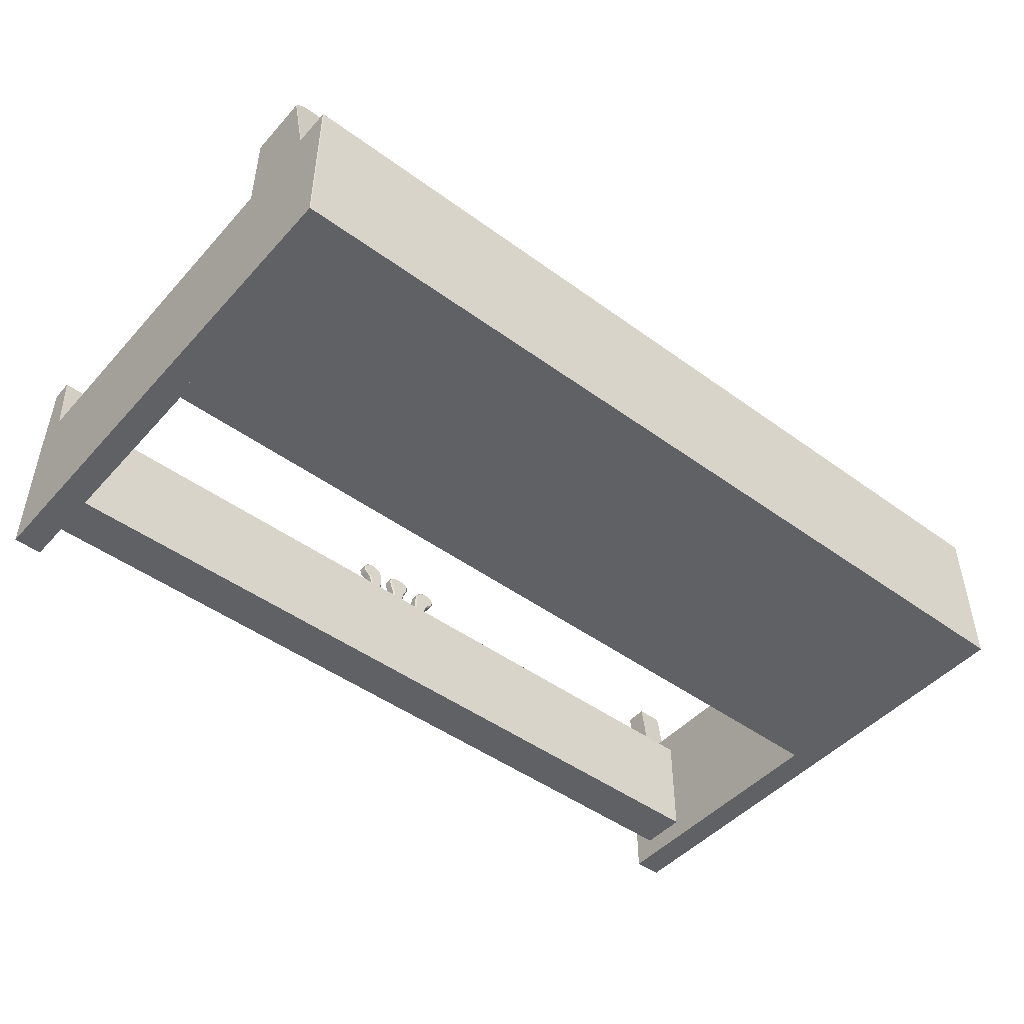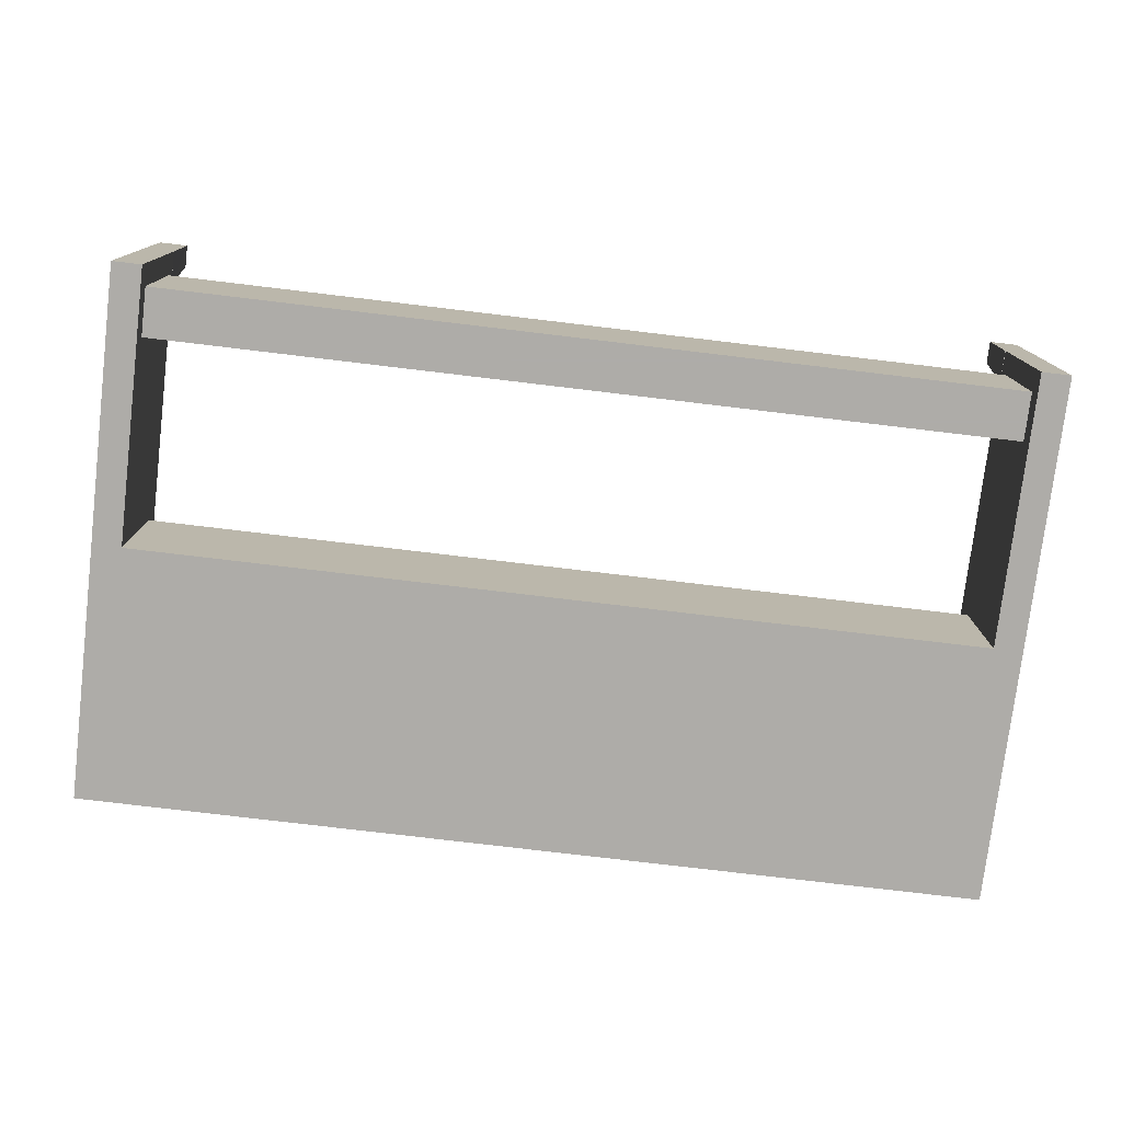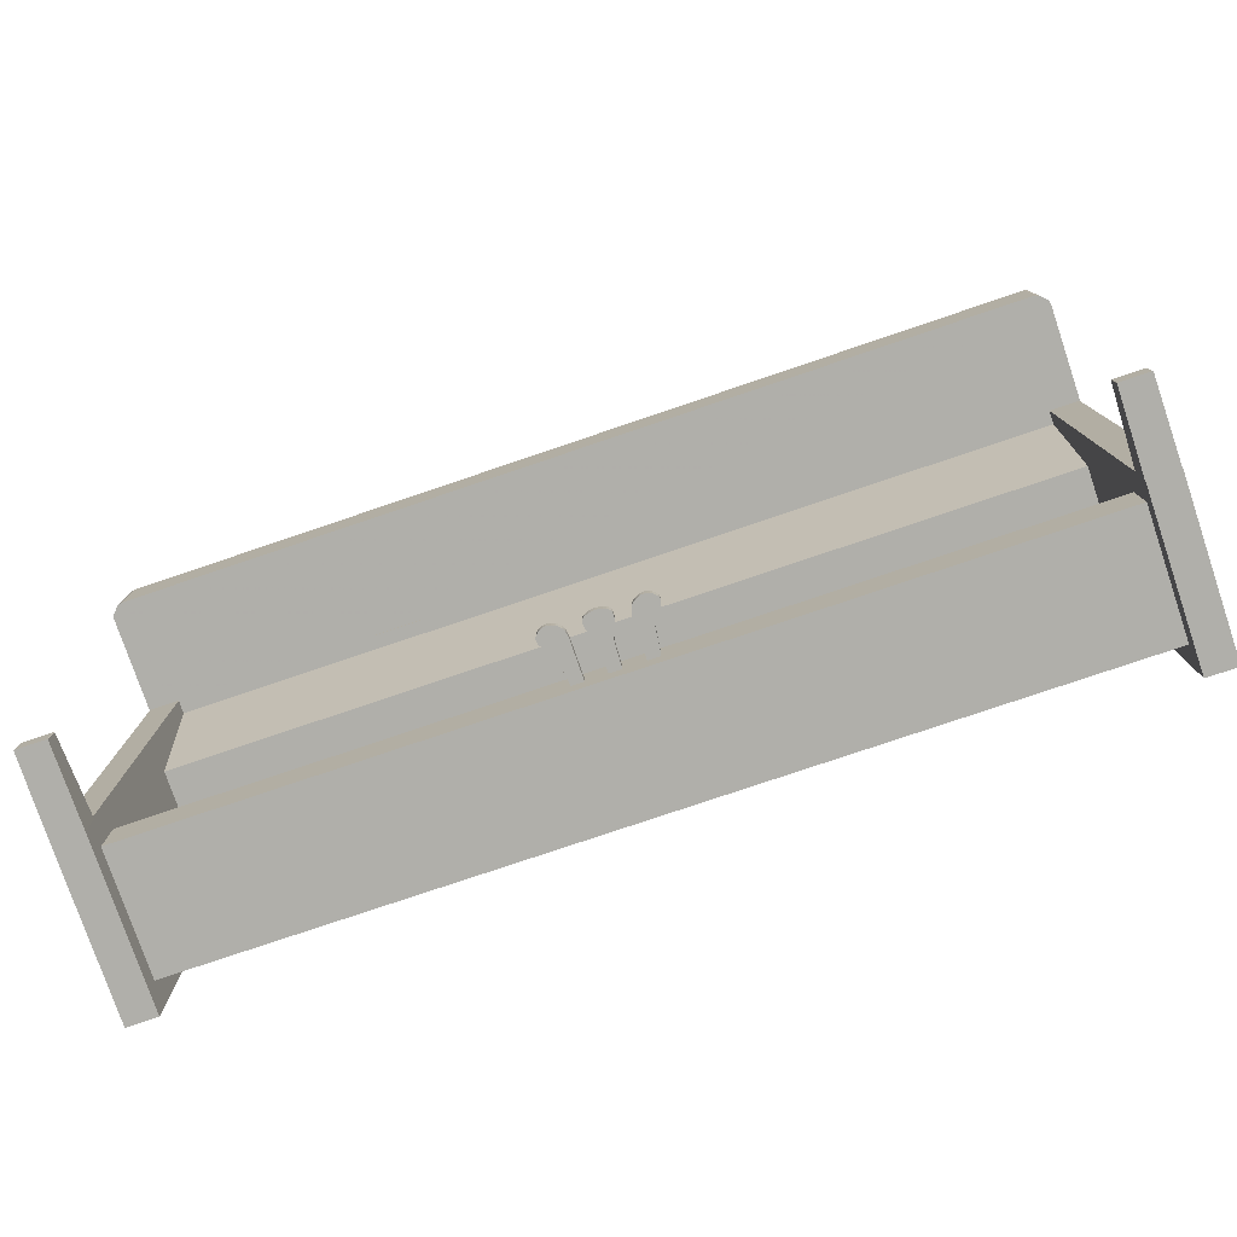
<metadata>
{"format":"obj","ext":"obj","renderer":"f3d","projection":"perspective","resolution":1024,"background":"white","views":[{"elev":-47.3,"azim":140.5,"up":"+Z"},{"elev":-77.0,"azim":-6.8,"up":"+Z"},{"elev":-78.0,"azim":18.7,"up":"+Y"}]}
</metadata>
<code>
g Pedale_2
v 0.01928 -0.3455 0.0397
v 0.01795 -0.3455 0.04224
v 0.01599 -0.3455 0.04458
v 0.01313 -0.3455 0.04616
v 0.009836 -0.3455 0.04743
v 0.006314 -0.3455 0.04838
v 0.002676 -0.3455 0.04896
v -0.000962 -0.3455 0.04915
v -0.00447 -0.3455 0.04886
v -0.007837 -0.3455 0.0482
v -0.01307 -0.3455 0.04646
v -0.01681 -0.3455 0.0439
v -0.01891 -0.3455 0.04097
v -0.01933 -0.3455 0.03712
v -0.0187 -0.3455 0.03191
v -0.0157 -0.3455 0.02407
v -0.01173 -0.3455 0.01559
v -0.01025 -0.3455 0.002579
v -0.009504 -0.3455 -0.03106
v 0.008276 -0.3455 -0.03106
v 0.00968 -0.3455 0.00255
v 0.01111 -0.3455 0.01106
v 0.01274 -0.3455 0.01655
v 0.01452 -0.3455 0.02104
v 0.01573 -0.3455 0.0236
v 0.01697 -0.3455 0.0261
v 0.01807 -0.3455 0.02845
v 0.01927 -0.3455 0.03271
v 0.01972 -0.3455 0.03601
v 0.005768 -0.3305 -0.03106
v 0.008276 -0.3325 -0.03106
v -0.009504 -0.3325 -0.03106
v -0.007503 -0.3305 -0.03106
v -0.01351 -0.3305 0.02404
v -0.0157 -0.3325 0.02407
v -0.01173 -0.3325 0.01559
v -0.009748 -0.3305 0.016
v 0.01212 -0.3305 0.02055
v 0.01452 -0.3325 0.02104
v 0.01927 -0.3325 0.03271
v 0.01731 -0.3305 0.03312
v 0.01619 -0.3305 0.02915
v 0.01807 -0.3325 0.02845
v 0.01274 -0.3325 0.01655
v 0.009851 -0.3305 0.01479
v 0.007172 -0.3305 0.002553
v 0.00968 -0.3325 0.00255
v 0.01111 -0.3325 0.01106
v 0.008423 -0.3305 0.009989
v -0.008251 -0.3305 0.002868
v -0.01025 -0.3325 0.002579
v 0.01063 -0.3305 0.04507
v 0.009836 -0.3325 0.04743
v 0.007495 -0.3305 0.04591
v 0.006314 -0.3325 0.04838
v 0.002676 -0.3325 0.04896
v 0.003954 -0.3305 0.04648
v -0.0187 -0.3325 0.03191
v -0.01631 -0.3305 0.03133
v -0.01483 -0.3305 0.04199
v -0.01681 -0.3325 0.0439
v -0.01307 -0.3325 0.04646
v -0.0103 -0.3305 0.04425
v -0.00553 -0.3305 0.04579
v -0.007837 -0.3325 0.0482
v -0.00447 -0.3325 0.04886
v -0.002493 -0.3305 0.04639
v 0.000672 -0.3305 0.04665
v -0.000962 -0.3325 0.04915
v 0.01697 -0.3325 0.0261
v 0.01518 -0.3305 0.02699
v 0.01313 -0.3325 0.04616
v 0.01355 -0.3305 0.04394
v 0.01599 -0.3325 0.04458
v 0.01423 -0.3305 0.04356
v 0.01734 -0.3305 0.0391
v 0.01928 -0.3325 0.0397
v 0.01795 -0.3325 0.04224
v 0.01628 -0.3305 0.04112
v 0.01771 -0.3305 0.03603
v 0.01972 -0.3325 0.03601
v -0.01933 -0.3325 0.03712
v -0.01689 -0.3305 0.03618
v 0.01392 -0.3305 0.02445
v 0.01573 -0.3325 0.0236
v -0.01651 -0.3305 0.03976
v -0.01891 -0.3325 0.04097
f 13 14 25
f 60 63 86
f 73 75 71
f 64 84 63
f 67 84 64
f 50 45 49
f 68 84 67
f 57 84 68
f 33 50 46 30
f 84 57 54 71
f 73 71 52
f 37 38 45 50
f 80 79 76
f 79 80 75
f 59 84 34
f 42 71 41
f 83 84 59
f 75 80 41
f 86 84 83
f 29 1 2
f 2 3 29
f 4 26 3
f 8 9 25
f 10 11 25
f 12 13 11
f 14 15 25
f 25 26 6 7
f 26 5 6
f 18 21 22
f 18 22 23
f 27 28 26
f 24 25 16 17
f 15 16 25
f 11 13 25
f 7 8 25
f 3 28 29
f 4 5 26
f 9 10 25
f 3 26 28
f 71 54 52
f 38 37 34 84
f 75 41 71
f 50 49 46
f 19 20 21 18
f 17 18 23 24
f 63 84 86
f 20 19 32 33 30 31
f 13 12 61 87
f 28 27 43 40
f 25 24 39 85
f 5 4 72 53
f 19 18 51 32
f 8 7 56 69
f 16 15 58 35
f 3 2 78 74
f 18 17 36 51
f 14 13 87 82
f 23 22 48 44
f 24 23 44 39
f 21 20 31 47
f 27 26 70 43
f 9 8 69 66
f 29 28 40 81
f 15 14 82 58
f 10 9 66 65
f 17 16 35 36
f 22 21 47 48
f 6 5 53 55
f 7 6 55 56
f 12 11 62 61
f 11 10 65 62
f 26 25 85 70
f 4 3 74 72
f 1 29 81 77
f 2 1 77 78
f 37 50 51 36
f 39 44 45 38
f 47 31 30 46
f 32 51 50 33
f 67 64 65 66
f 73 52 53 72
f 81 40 41 80
f 57 68 69 56
f 59 34 35 58
f 85 39 38 84
f 36 35 34 37
f 40 43 42 41
f 43 70 71 42
f 44 48 49 45
f 48 47 46 49
f 52 54 55 53
f 70 85 84 71
f 54 57 56 55
f 83 59 58 82
f 60 86 87 61
f 63 60 61 62
f 64 63 62 65
f 68 67 66 69
f 75 73 72 74
f 79 75 74 78
f 77 81 80 76
f 76 79 78 77
f 86 83 82 87
g Pedale
v -0.07863 -0.3455 0.03824
v -0.0773 -0.3455 0.04077
v -0.07399 -0.3455 0.04458
v -0.07177 -0.3455 0.04616
v -0.06922 -0.3455 0.04743
v -0.06649 -0.3455 0.04838
v -0.06367 -0.3455 0.04896
v -0.06085 -0.3455 0.04915
v -0.05813 -0.3455 0.04886
v -0.05552 -0.3455 0.0482
v -0.0531 -0.3455 0.04719
v -0.05071 -0.3455 0.04611
v -0.04852 -0.3455 0.04455
v -0.04452 -0.3455 0.04098
v -0.04303 -0.3455 0.03879
v -0.042 -0.3455 0.03674
v -0.04083 -0.3455 0.03184
v -0.04011 -0.3455 0.0247
v -0.03975 -0.3455 -0.03106
v -0.05753 -0.3455 -0.03106
v -0.06233 -0.3455 0.00769
v -0.06367 -0.3455 0.0128
v -0.06512 -0.3455 0.01637
v -0.06671 -0.3455 0.01884
v -0.06847 -0.3455 0.02066
v -0.07467 -0.3455 0.02592
v -0.07641 -0.3455 0.0279
v -0.07761 -0.3455 0.03032
v -0.07862 -0.3455 0.03426
v -0.07863 -0.3325 0.03824
v -0.07663 -0.3305 0.03775
v -0.07564 -0.3305 0.03964
v -0.0773 -0.3325 0.04077
v -0.07862 -0.3325 0.03426
v -0.07662 -0.3305 0.03452
v -0.07572 -0.3305 0.03102
v -0.07761 -0.3325 0.03032
v -0.07641 -0.3325 0.0279
v -0.07473 -0.3305 0.02902
v -0.07467 -0.3325 0.02592
v -0.07326 -0.3305 0.02735
v -0.0671 -0.3305 0.02212
v -0.06847 -0.3325 0.02066
v -0.06671 -0.3325 0.01884
v -0.06513 -0.3305 0.02009
v -0.06512 -0.3325 0.01637
v -0.06334 -0.3305 0.0173
v -0.06177 -0.3305 0.01343
v -0.06367 -0.3325 0.0128
v -0.06233 -0.3325 0.00769
v -0.06036 -0.3305 0.008073
v -0.07399 -0.3325 0.04458
v -0.07264 -0.3305 0.04309
v -0.07177 -0.3325 0.04616
v -0.07074 -0.3305 0.04444
v -0.06922 -0.3325 0.04743
v -0.06844 -0.3305 0.04558
v -0.06596 -0.3305 0.04645
v -0.06649 -0.3325 0.04838
v -0.06367 -0.3325 0.04896
v -0.0634 -0.3305 0.04697
v -0.06085 -0.3325 0.04915
v -0.06089 -0.3305 0.04714
v -0.05848 -0.3305 0.04689
v -0.05813 -0.3325 0.04886
v -0.05615 -0.3305 0.0463
v -0.05552 -0.3325 0.0482
v -0.0531 -0.3325 0.04719
v -0.05387 -0.3305 0.04534
v -0.05171 -0.3305 0.04436
v -0.05071 -0.3325 0.04611
v -0.04977 -0.3305 0.04298
v -0.04852 -0.3325 0.04455
v -0.04452 -0.3325 0.04098
v -0.04603 -0.3305 0.03965
v -0.05551 -0.3305 -0.03106
v -0.05753 -0.3325 -0.03106
v -0.03975 -0.3325 -0.03106
v -0.04175 -0.3305 -0.03106
v -0.04476 -0.3305 0.03777
v -0.04303 -0.3325 0.03879
v -0.04389 -0.3305 0.03605
v -0.042 -0.3325 0.03674
v -0.04083 -0.3325 0.03184
v -0.04281 -0.3305 0.03151
v -0.04211 -0.3305 0.02459
v -0.04011 -0.3325 0.0247
f 100 112 101
f 116 89 88
f 89 116 90
f 91 90 113
f 129 128 145 148
f 95 112 96
f 97 112 98
f 99 98 100
f 101 112 102
f 129 169 172 132
f 112 94 93 113
f 113 93 92
f 105 109 108
f 105 110 109
f 114 113 115
f 111 104 103 112
f 102 112 103
f 98 112 100
f 94 112 95
f 90 116 115
f 91 113 92
f 96 112 97
f 90 115 113
f 119 122 118
f 122 140 123
f 126 123 128
f 138 166 163
f 123 140 128
f 135 173 138
f 134 173 135
f 119 140 122
f 138 173 166
f 142 128 140
f 145 128 144
f 150 129 148
f 153 129 151
f 156 159 129
f 162 167 129
f 106 105 108 107
f 104 111 110 105
f 156 129 153
f 144 128 142
f 151 129 150
f 159 162 129
f 169 129 167
f 156 157 159
f 172 173 134 132
f 121 116 88 117
f 139 90 91 141
f 141 91 92 143
f 174 105 106 165
f 171 104 105 174
f 136 109 110 133
f 165 106 107 164 163 166
f 164 107 108 137
f 158 99 100 160
f 168 102 103 170
f 152 96 97 154
f 131 111 112 130
f 147 94 95 149
f 127 113 114 125
f 170 103 104 171
f 154 97 98 155
f 124 115 116 121
f 133 110 111 131
f 130 112 113 127
f 146 93 94 147
f 137 108 109 136
f 120 89 90 139
f 160 100 101 161
f 143 92 93 146
f 149 95 96 152
f 161 101 102 168
f 155 98 99 158
f 125 114 115 124
f 118 117 120 119
f 130 129 132 131
f 117 118 122 121
f 131 132 134 133
f 150 149 152 151
f 172 171 174 173
f 144 143 146 145
f 148 147 149 150
f 136 135 138 137
f 156 155 158 157
f 124 123 126 125
f 151 152 154 153
f 125 126 128 127
f 157 158 160 159
f 142 141 143 144
f 153 154 155 156
f 137 138 163 164
f 140 139 141 142
f 162 161 168 167
f 127 128 129 130
f 145 146 147 148
f 167 168 170 169
f 119 120 139 140
f 133 134 135 136
f 159 160 161 162
f 121 122 123 124
f 171 172 169 170
f 165 166 173 174
f 117 88 89 120
g Pied
v -0.7 -0.41 0.00145
v -0.655 -0.41 0.00145
v -0.7 -0.36 0.00145
v -0.655 -0.36 0.00145
v -0.6557 -0.41 0.1206
v -0.6563 -0.41 0.1211
v -0.6986 -0.41 0.1211
v -0.6992 -0.41 0.1206
v -0.6557 -0.3753 0.1206
v -0.6562 -0.3759 0.1211
v -0.6992 -0.3753 0.1206
v -0.6987 -0.3759 0.1211
f 185 183 178 177
f 180 184 186 181
f 182 185 177 175
f 175 177 178 176
f 179 176 178 183
f 179 183 184 180
f 183 185 186 184
f 185 182 181 186
f 179 180 181 182 175 176
g Pied_1
v 0.6545 -0.41 0.00145
v 0.6995 -0.41 0.00145
v 0.6545 -0.36 0.00145
v 0.6995 -0.36 0.00145
v 0.6987 -0.41 0.1206
v 0.6982 -0.41 0.1211
v 0.6558 -0.41 0.1211
v 0.6553 -0.41 0.1206
v 0.6988 -0.3753 0.1206
v 0.6982 -0.3759 0.1211
v 0.6552 -0.3753 0.1206
v 0.6558 -0.3759 0.1211
f 197 195 190 189
f 192 196 198 193
f 194 197 189 187
f 187 189 190 188
f 191 188 190 195
f 191 195 196 192
f 195 197 198 196
f 197 194 193 198
f 191 192 193 194 187 188
g Clavier
v -0.7 0.2202 -0.03103
v 0.7 0.22 -0.03103
v -0.6822 0.22 0.1661
v -0.6878 0.22 0.1637
v -0.6977 0.22 0.1539
v -0.7 0.22 0.1483
v 0.7 0.22 0.1483
v 0.6977 0.22 0.1539
v 0.6878 0.22 0.1637
v 0.6822 0.22 0.1661
v -0.7 0.3592 -0.03103
v -0.6992 0.36 -0.03103
v 0.6992 0.36 -0.03103
v 0.7 0.3592 -0.03103
v -0.6992 0.3198 0.1481
v -0.7 0.3189 0.1483
v -0.697 0.3186 0.1535
v -0.6977 0.3176 0.1539
v -0.6874 0.3164 0.1631
v -0.6878 0.3154 0.1637
v -0.682 0.3159 0.1653
v -0.6822 0.3149 0.1661
v 0.682 0.3159 0.1653
v 0.6822 0.3149 0.1661
v 0.6874 0.3164 0.1631
v 0.6878 0.3154 0.1637
v 0.697 0.3186 0.1535
v 0.6977 0.3176 0.1539
v 0.6992 0.3198 0.1481
v 0.7 0.3189 0.1483
f 211 210 213 215 217 219 221 223 225 227
f 214 209 199 204
f 228 205 200 212
f 208 222 220 201
f 205 206 207 208 201 202 203 204 199 200
f 211 212 200 199 209 210
f 201 220 218 202
f 222 208 207 224
f 214 204 203 216
f 205 228 226 206
f 216 203 202 218
f 206 226 224 207
f 215 213 214 216
f 219 217 218 220
f 227 225 226 228
f 223 221 222 224
f 217 215 216 218
f 221 219 220 222
f 213 210 209 214
f 225 223 224 226
f 211 227 228 212
g Pedale_1
v 0.07844 -0.3455 0.03824
v 0.07711 -0.3455 0.04077
v 0.0738 -0.3455 0.04458
v 0.07158 -0.3455 0.04616
v 0.06903 -0.3455 0.04743
v 0.0663 -0.3455 0.04838
v 0.06348 -0.3455 0.04896
v 0.06066 -0.3455 0.04915
v 0.05794 -0.3455 0.04886
v 0.05533 -0.3455 0.0482
v 0.05291 -0.3455 0.04719
v 0.05052 -0.3455 0.04611
v 0.04833 -0.3455 0.04455
v 0.04433 -0.3455 0.04098
v 0.04284 -0.3455 0.03879
v 0.04181 -0.3455 0.03674
v 0.04064 -0.3455 0.03184
v 0.03992 -0.3455 0.0247
v 0.03956 -0.3455 -0.03106
v 0.05734 -0.3455 -0.03106
v 0.06214 -0.3455 0.00769
v 0.06348 -0.3455 0.0128
v 0.06493 -0.3455 0.01637
v 0.06652 -0.3455 0.01884
v 0.06828 -0.3455 0.02066
v 0.07448 -0.3455 0.02592
v 0.07622 -0.3455 0.0279
v 0.07742 -0.3455 0.03032
v 0.07842 -0.3455 0.03426
v 0.07844 -0.3325 0.03824
v 0.07644 -0.3305 0.03775
v 0.07545 -0.3305 0.03964
v 0.07711 -0.3325 0.04077
v 0.07842 -0.3325 0.03426
v 0.07643 -0.3305 0.03452
v 0.07553 -0.3305 0.03102
v 0.07742 -0.3325 0.03032
v 0.07622 -0.3325 0.0279
v 0.07455 -0.3305 0.02902
v 0.07448 -0.3325 0.02592
v 0.07307 -0.3305 0.02735
v 0.06691 -0.3305 0.02212
v 0.06828 -0.3325 0.02066
v 0.06652 -0.3325 0.01884
v 0.06495 -0.3305 0.02009
v 0.06493 -0.3325 0.01637
v 0.06315 -0.3305 0.0173
v 0.06158 -0.3305 0.01343
v 0.06348 -0.3325 0.0128
v 0.06214 -0.3325 0.00769
v 0.06017 -0.3305 0.008073
v 0.0738 -0.3325 0.04458
v 0.07245 -0.3305 0.04309
v 0.07158 -0.3325 0.04616
v 0.07055 -0.3305 0.04444
v 0.06903 -0.3325 0.04743
v 0.06825 -0.3305 0.04558
v 0.06577 -0.3305 0.04645
v 0.0663 -0.3325 0.04838
v 0.06348 -0.3325 0.04896
v 0.06321 -0.3305 0.04697
v 0.06066 -0.3325 0.04915
v 0.0607 -0.3305 0.04714
v 0.05829 -0.3305 0.04689
v 0.05794 -0.3325 0.04886
v 0.05596 -0.3305 0.0463
v 0.05533 -0.3325 0.0482
v 0.05291 -0.3325 0.04719
v 0.05368 -0.3305 0.04534
v 0.05152 -0.3305 0.04436
v 0.05052 -0.3325 0.04611
v 0.04958 -0.3305 0.04298
v 0.04833 -0.3325 0.04455
v 0.04433 -0.3325 0.04098
v 0.04584 -0.3305 0.03965
v 0.05532 -0.3305 -0.03106
v 0.05734 -0.3325 -0.03106
v 0.03956 -0.3325 -0.03106
v 0.04156 -0.3305 -0.03106
v 0.04457 -0.3305 0.03777
v 0.04284 -0.3325 0.03879
v 0.0437 -0.3305 0.03605
v 0.04181 -0.3325 0.03674
v 0.04064 -0.3325 0.03184
v 0.04262 -0.3305 0.03151
v 0.04192 -0.3305 0.02459
v 0.03992 -0.3325 0.0247
f 241 242 253
f 257 229 230
f 230 231 257
f 232 254 231
f 270 289 286 269
f 236 237 253
f 238 239 253
f 240 241 239
f 242 243 253
f 270 273 313 310
f 253 254 234 235
f 254 233 234
f 246 249 250
f 246 250 251
f 255 256 254
f 252 253 244 245
f 243 244 253
f 239 241 253
f 235 236 253
f 231 256 257
f 232 233 254
f 237 238 253
f 231 254 256
f 260 259 263
f 263 264 281
f 267 269 264
f 279 304 307
f 264 269 281
f 276 279 314
f 275 276 314
f 260 263 281
f 279 307 314
f 283 281 269
f 286 285 269
f 291 289 270
f 294 292 270
f 297 270 300
f 303 270 308
f 247 248 249 246
f 245 246 251 252
f 297 294 270
f 285 283 269
f 292 291 270
f 300 270 303
f 310 308 270
f 297 300 298
f 313 273 275 314
f 262 258 229 257
f 280 282 232 231
f 282 284 233 232
f 315 306 247 246
f 312 315 246 245
f 277 274 251 250
f 306 307 304 305 248 247
f 305 278 249 248
f 299 301 241 240
f 309 311 244 243
f 293 295 238 237
f 272 271 253 252
f 288 290 236 235
f 268 266 255 254
f 311 312 245 244
f 295 296 239 238
f 265 262 257 256
f 274 272 252 251
f 271 268 254 253
f 287 288 235 234
f 278 277 250 249
f 261 280 231 230
f 301 302 242 241
f 284 287 234 233
f 290 293 237 236
f 302 309 243 242
f 296 299 240 239
f 266 265 256 255
f 259 260 261 258
f 271 272 273 270
f 258 262 263 259
f 272 274 275 273
f 291 292 293 290
f 313 314 315 312
f 285 286 287 284
f 289 291 290 288
f 277 278 279 276
f 297 298 299 296
f 265 266 267 264
f 292 294 295 293
f 266 268 269 267
f 298 300 301 299
f 283 285 284 282
f 294 297 296 295
f 278 305 304 279
f 281 283 282 280
f 303 308 309 302
f 268 271 270 269
f 286 289 288 287
f 308 310 311 309
f 260 281 280 261
f 274 277 276 275
f 300 303 302 301
f 262 265 264 263
f 312 311 310 313
f 306 315 314 307
f 258 261 230 229
g Pedalier
v 0.655 -0.3755 -0.03
v -0.655 -0.3755 -0.03
v 0.655 -0.3755 -0.21
v -0.655 -0.3755 -0.21
v 0.655 -0.3005 -0.21
v -0.655 -0.3005 -0.21
v 0.655 -0.3005 -0.032
v 0.655 -0.3025 -0.03
v -0.655 -0.3025 -0.03
v -0.655 -0.3005 -0.032
f 316 317 319 318
f 325 322 320 321
f 319 317 324 325 321
f 318 319 321 320
f 316 318 320 322 323
f 322 325 324 323
f 317 316 323 324
g HautParleur
v 0.66 0.01 -0.045
v -0.66 0.01 -0.045
v 0.66 0.01 -0.245
v -0.66 0.01 -0.245
v 0.66 0.22 -0.245
v 0.66 0.22 -0.015
v -0.66 0.22 -0.015
v -0.66 0.22 -0.245
f 329 327 332 333
f 326 327 329 328
f 328 329 333 330
f 326 328 330 331
f 332 331 330 333
f 327 326 331 332
g Corps
v 0.7 -0.41 -0.245
v -0.7 -0.41 -0.245
v -0.655 0.22 0.005
v -0.655 -0.41 0.005
v -0.655 -0.41 -0.245
v 0.655 -0.41 0.005
v 0.655 -0.41 -0.245
v 0.655 0.22 0.005
v 0.655 0.22 -0.245
v 0.1713 0.22 0.005
v -0.655 0.22 -0.245
v 0.7 -0.41 0.004
v 0.699 -0.41 0.005
v 0.699 0.41 -0.245
v 0.7 0.409 -0.245
v 0.6998 0.409 -0.245
v 0.699 0.41 0.004
v 0.699 0.409 0.005
v 0.7 0.409 0.004
v -0.699 -0.41 0.005
v -0.7 -0.41 0.004
v -0.7 0.409 0.004
v -0.699 0.409 0.005
v -0.699 0.41 0.004
v -0.7 0.409 -0.245
v -0.699 0.41 -0.245
v -0.6998 0.409 -0.245
f 357 350 347 359
f 347 348 349
f 350 351 352
f 355 356 357
f 358 359 360
f 347 350 352 348
f 357 359 358 355
f 350 357 356 351
f 345 346 339 340 334
f 334 340 342 349 348
f 335 358 360 344 338
f 342 344 360 359 347 349
f 356 336 343 341 351
f 335 354 355 358
f 345 334 348 352
f 342 341 343 336 344
f 336 337 338 344
f 339 341 342 340
f 335 338 337 353 354
f 353 337 336 356
f 353 356 355 354
f 345 352 351 346
f 346 351 341 339

</code>
